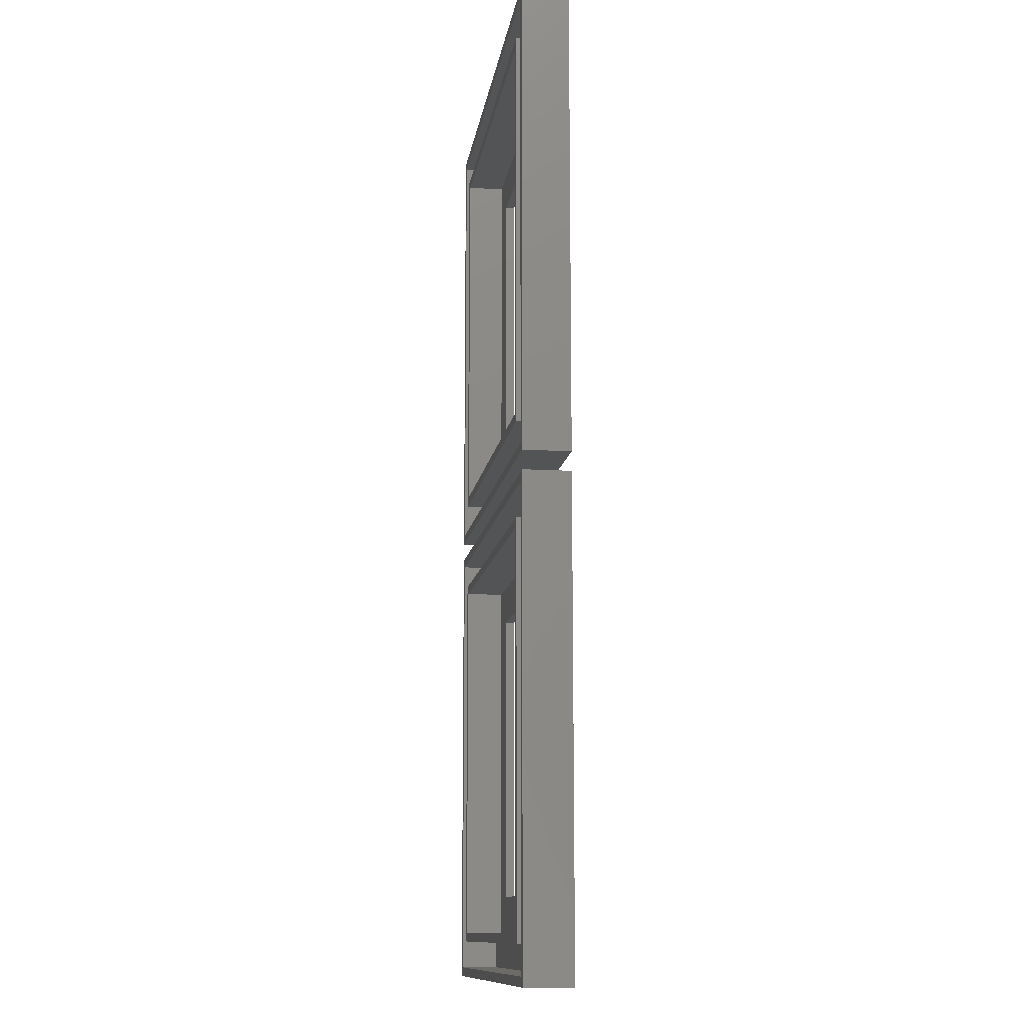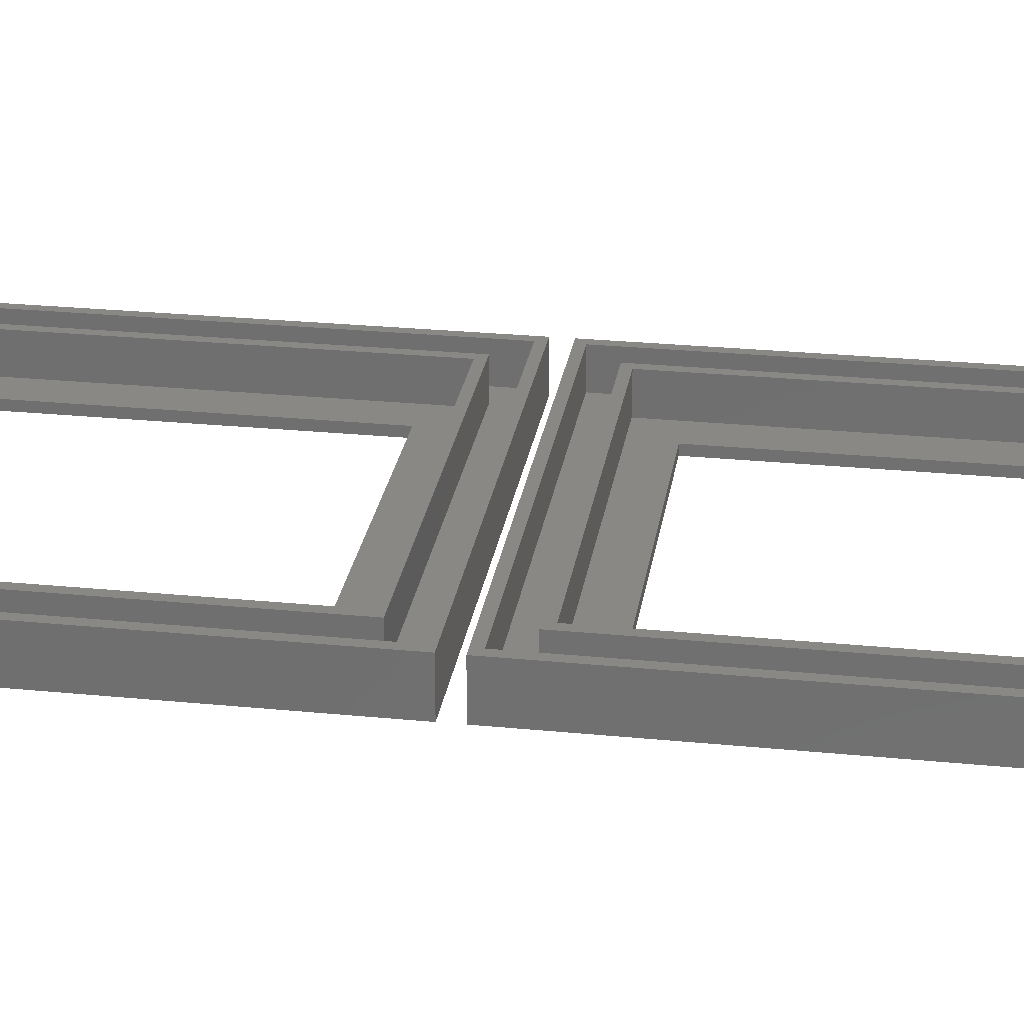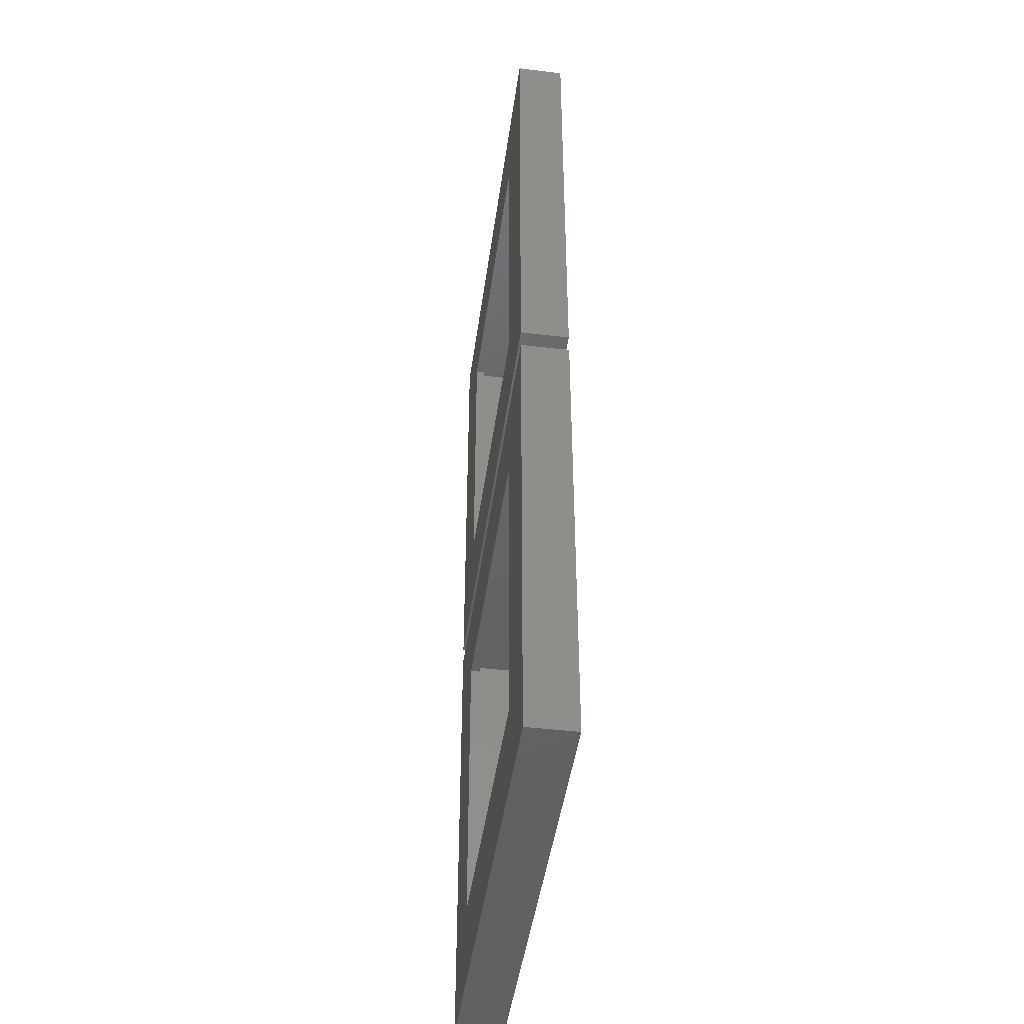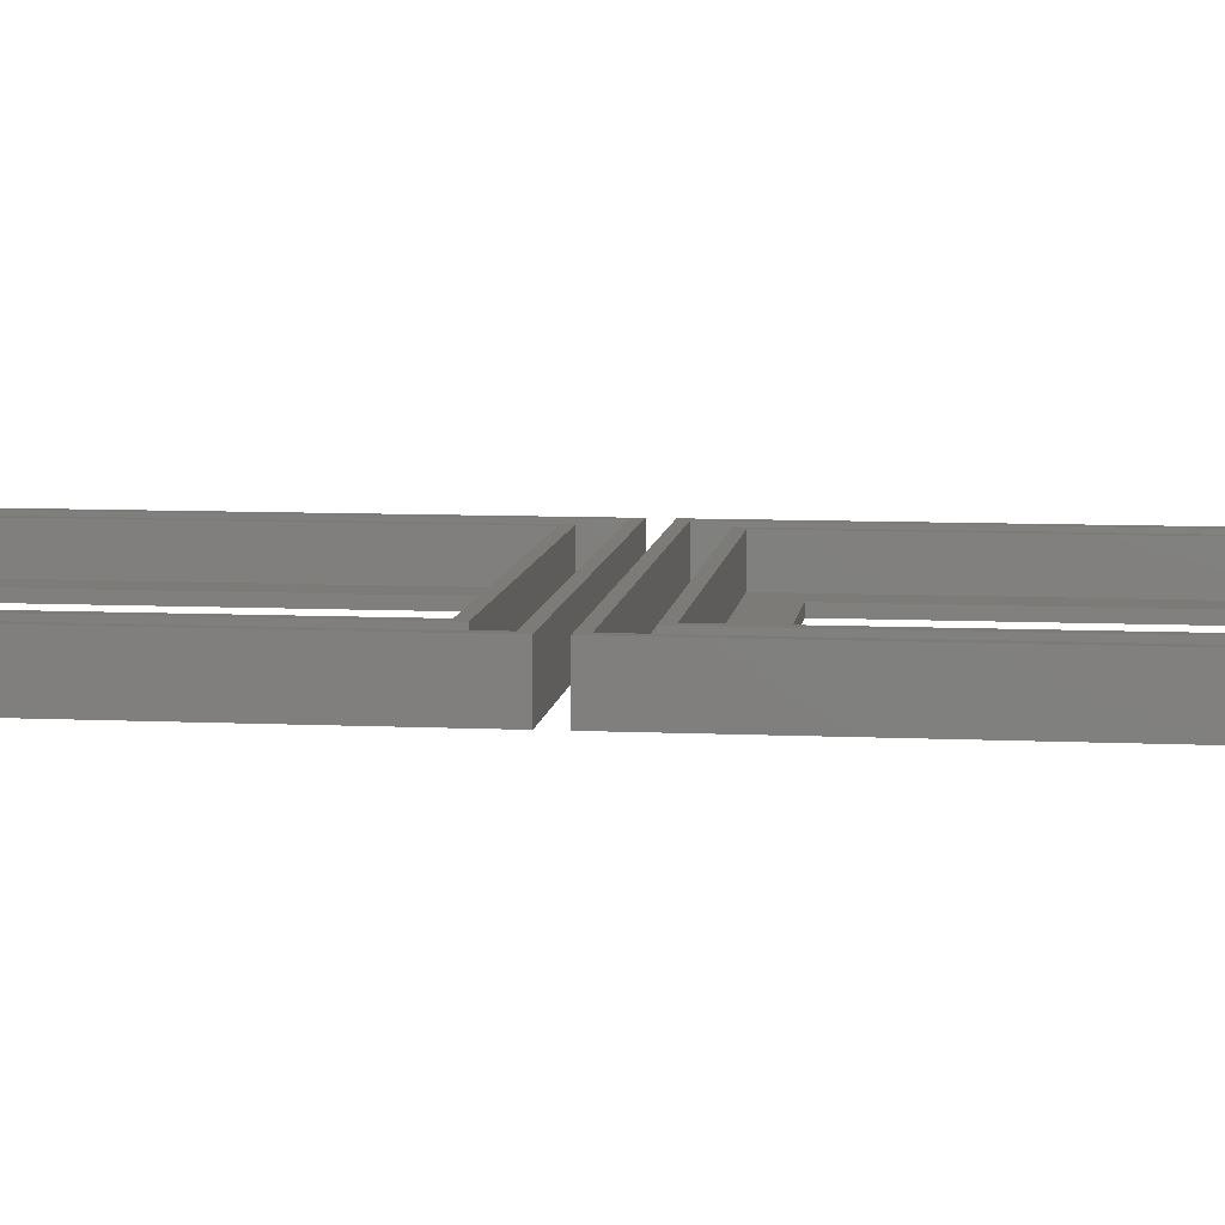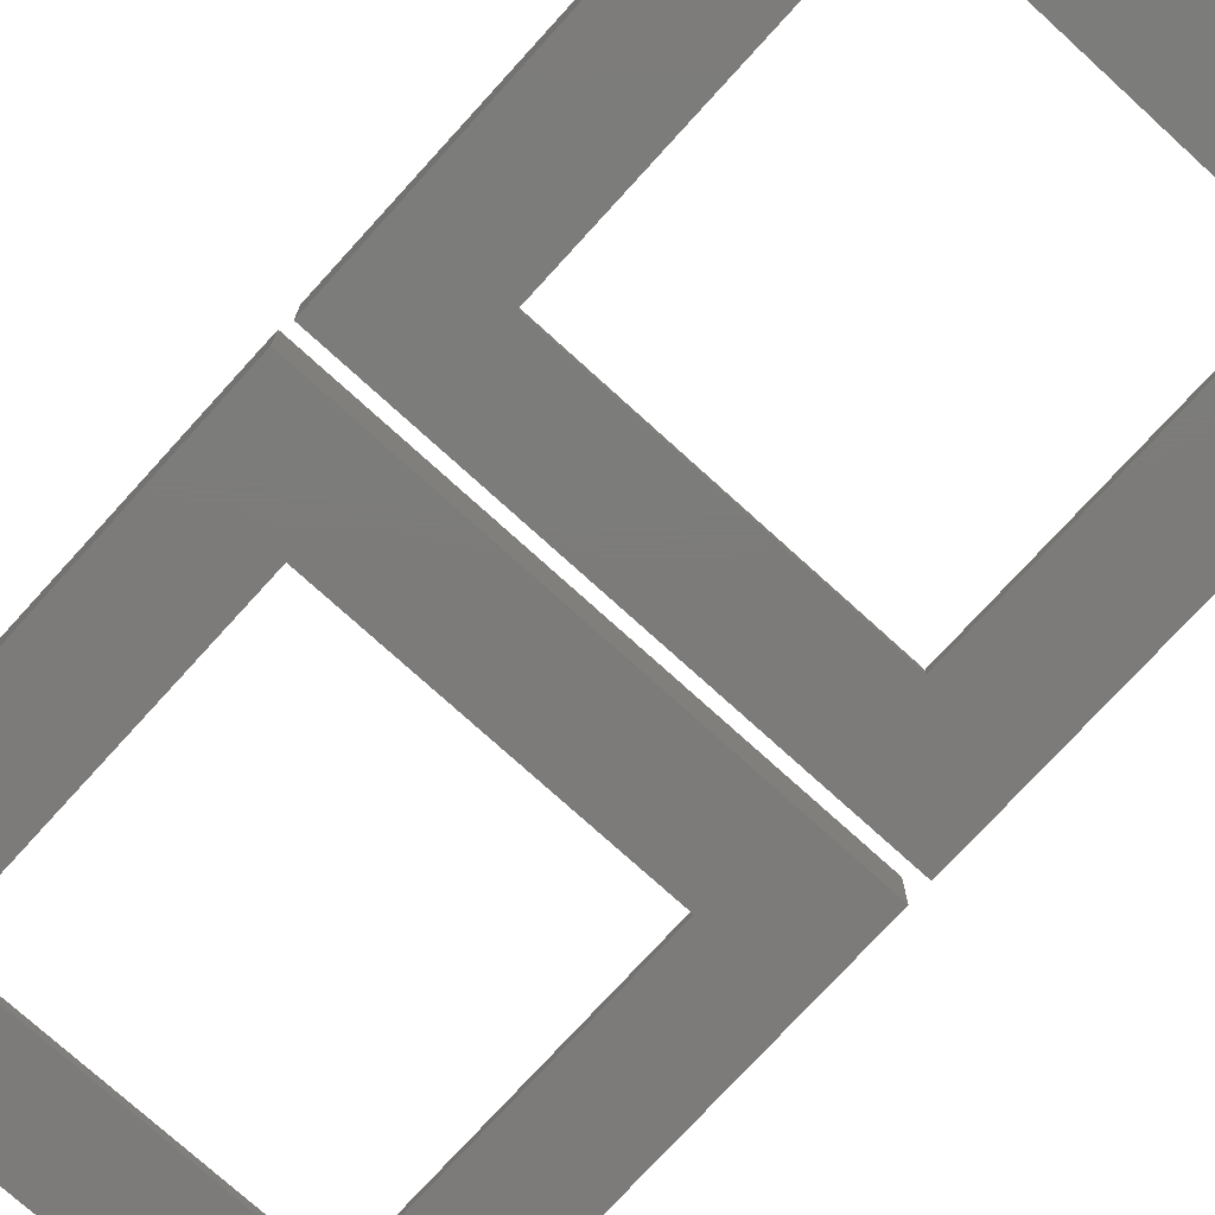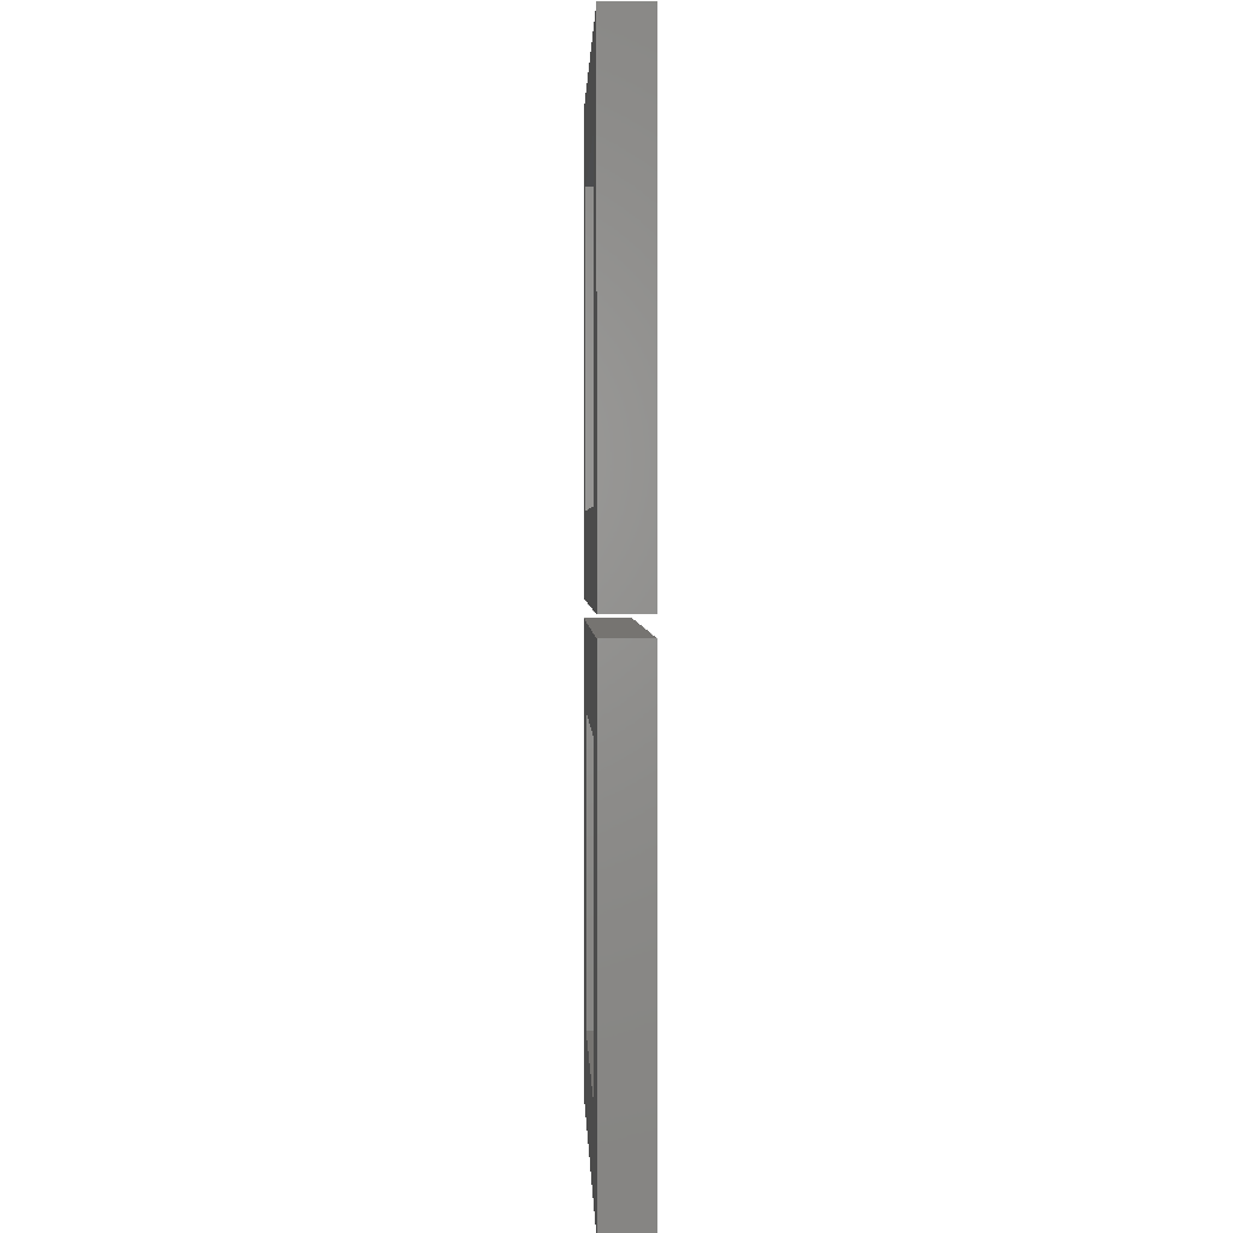
<metadata>
{"format":"stl","ext":"stl","renderer":"f3d","projection":"perspective","resolution":1024,"background":"white","views":[{"elev":-12.0,"azim":82.0,"up":"+Y"},{"elev":26.6,"azim":98.8,"up":"+Z"},{"elev":-45.2,"azim":-97.8,"up":"+Y"},{"elev":8.4,"azim":97.2,"up":"+Z"},{"elev":-75.0,"azim":-42.3,"up":"+Z"},{"elev":1.9,"azim":-92.0,"up":"+Y"}]}
</metadata>
<code>
# stl→obj: 80 verts, 160 faces
v 50 0 5
v 50 50 0
v 50 50 5
v 50 0 0
v 49 49 1
v 46 46 1
v 49 1 1
v 4 46 1
v 1 49 1
v 4 4 1
v 46 4 1
v 1 1 1
v 45 45 1
v 41 41 1
v 45 5 1
v 9 41 1
v 5 45 1
v 9 9 1
v 41 9 1
v 5 5 1
v 41 9 0
v 9 9 0
v 0 0 0
v 9 41 0
v 41 41 0
v 0 50 0
v 0 50 5
v 0 0 5
v 49 49 5
v 1 49 5
v 1 1 5
v 49 1 5
v 46 4 5
v 46 46 5
v 45 45 5
v 5 45 5
v 4 46 5
v 5 5 5
v 45 5 5
v 4 4 5
v 50 52 5
v 50 102 0
v 50 102 5
v 50 52 0
v 49 101 1
v 46 98 1
v 49 53 1
v 4 98 1
v 1 101 1
v 4 56 1
v 46 56 1
v 1 53 1
v 45 97 1
v 41 93 1
v 45 57 1
v 9 93 1
v 5 97 1
v 9 61 1
v 41 61 1
v 5 57 1
v 41 61 0
v 9 61 0
v 0 52 0
v 9 93 0
v 41 93 0
v 0 102 0
v 0 102 5
v 0 52 5
v 49 101 5
v 1 101 5
v 1 53 5
v 49 53 5
v 46 56 5
v 46 98 5
v 45 97 5
v 5 97 5
v 4 98 5
v 5 57 5
v 45 57 5
v 4 56 5
f 1 2 3
f 2 1 4
f 5 6 7
f 5 8 6
f 8 9 10
f 9 8 5
f 11 7 6
f 10 7 11
f 10 12 7
f 12 10 9
f 13 14 15
f 13 16 14
f 16 17 18
f 17 16 13
f 19 15 14
f 18 15 19
f 18 20 15
f 20 18 17
f 4 21 2
f 4 22 21
f 22 23 24
f 23 22 4
f 25 2 21
f 24 2 25
f 24 26 2
f 26 24 23
f 23 27 26
f 27 23 28
f 21 18 19
f 18 21 22
f 23 1 28
f 1 23 4
f 18 24 16
f 24 18 22
f 2 27 3
f 27 2 26
f 24 14 16
f 14 24 25
f 21 14 25
f 14 21 19
f 3 29 1
f 3 30 29
f 30 27 31
f 27 30 3
f 32 1 29
f 31 1 32
f 31 28 1
f 28 31 27
f 7 31 32
f 31 7 12
f 31 9 30
f 9 31 12
f 9 29 30
f 29 9 5
f 7 29 5
f 29 7 32
f 33 6 34
f 6 33 11
f 34 35 33
f 34 36 35
f 36 37 38
f 37 36 34
f 39 33 35
f 38 33 39
f 38 40 33
f 40 38 37
f 10 37 8
f 37 10 40
f 15 38 39
f 38 15 20
f 10 33 40
f 33 10 11
f 38 17 36
f 17 38 20
f 6 37 34
f 37 6 8
f 17 35 36
f 35 17 13
f 15 35 13
f 35 15 39
f 41 42 43
f 42 41 44
f 45 46 47
f 45 48 46
f 48 49 50
f 49 48 45
f 51 47 46
f 50 47 51
f 50 52 47
f 52 50 49
f 53 54 55
f 53 56 54
f 56 57 58
f 57 56 53
f 59 55 54
f 58 55 59
f 58 60 55
f 60 58 57
f 44 61 42
f 44 62 61
f 62 63 64
f 63 62 44
f 65 42 61
f 64 42 65
f 64 66 42
f 66 64 63
f 63 67 66
f 67 63 68
f 61 58 59
f 58 61 62
f 63 41 68
f 41 63 44
f 58 64 56
f 64 58 62
f 42 67 43
f 67 42 66
f 64 54 56
f 54 64 65
f 61 54 65
f 54 61 59
f 43 69 41
f 43 70 69
f 70 67 71
f 67 70 43
f 72 41 69
f 71 41 72
f 71 68 41
f 68 71 67
f 47 71 72
f 71 47 52
f 71 49 70
f 49 71 52
f 49 69 70
f 69 49 45
f 47 69 45
f 69 47 72
f 73 46 74
f 46 73 51
f 74 75 73
f 74 76 75
f 76 77 78
f 77 76 74
f 79 73 75
f 78 73 79
f 78 80 73
f 80 78 77
f 50 77 48
f 77 50 80
f 55 78 79
f 78 55 60
f 50 73 80
f 73 50 51
f 78 57 76
f 57 78 60
f 46 77 74
f 77 46 48
f 57 75 76
f 75 57 53
f 55 75 53
f 75 55 79

</code>
